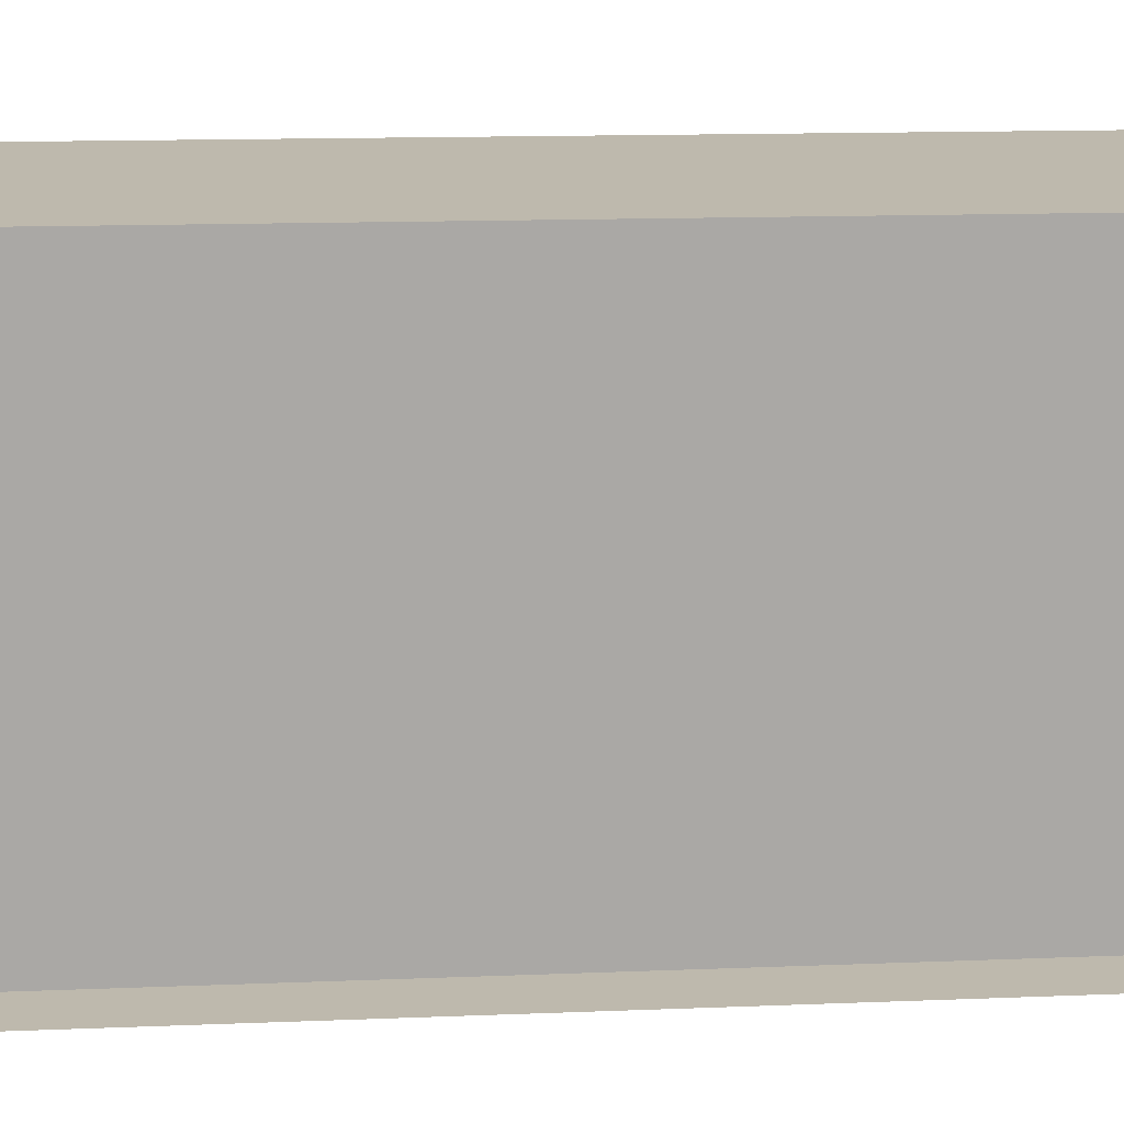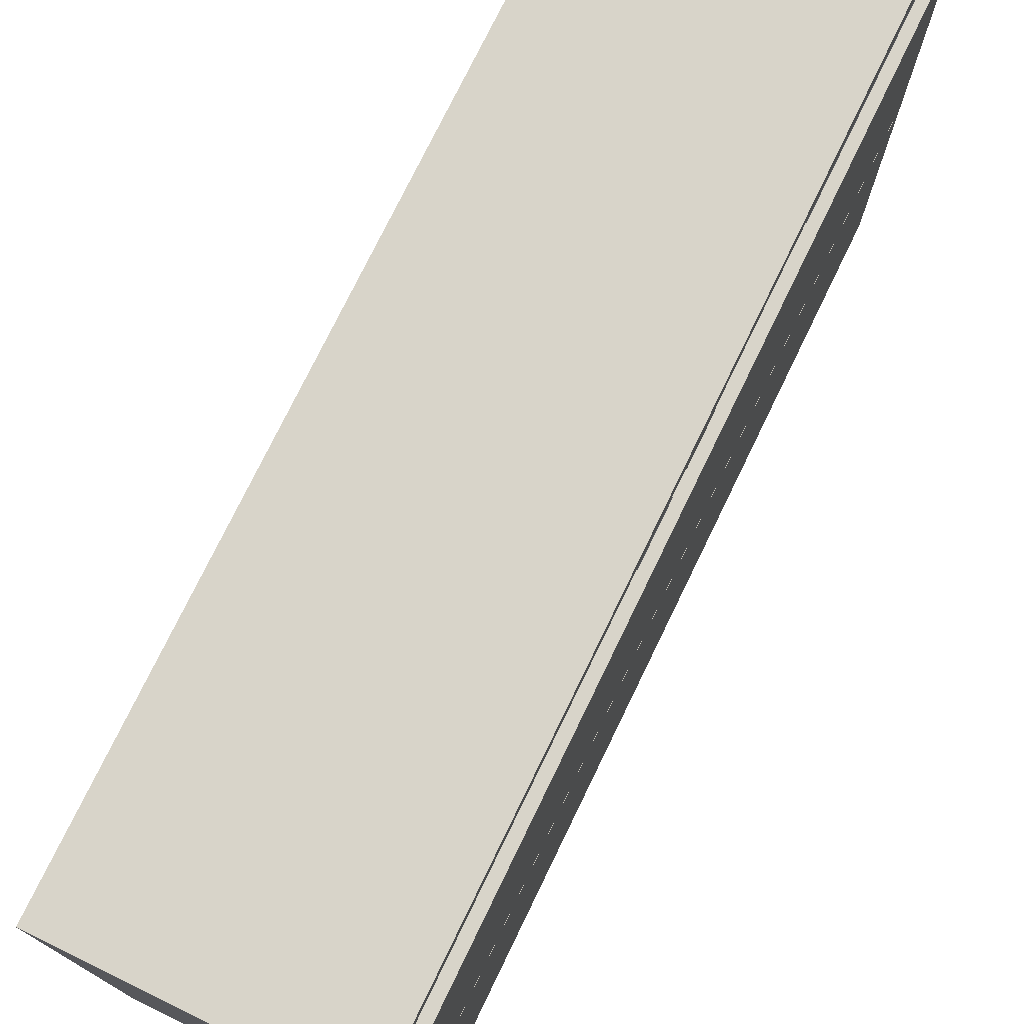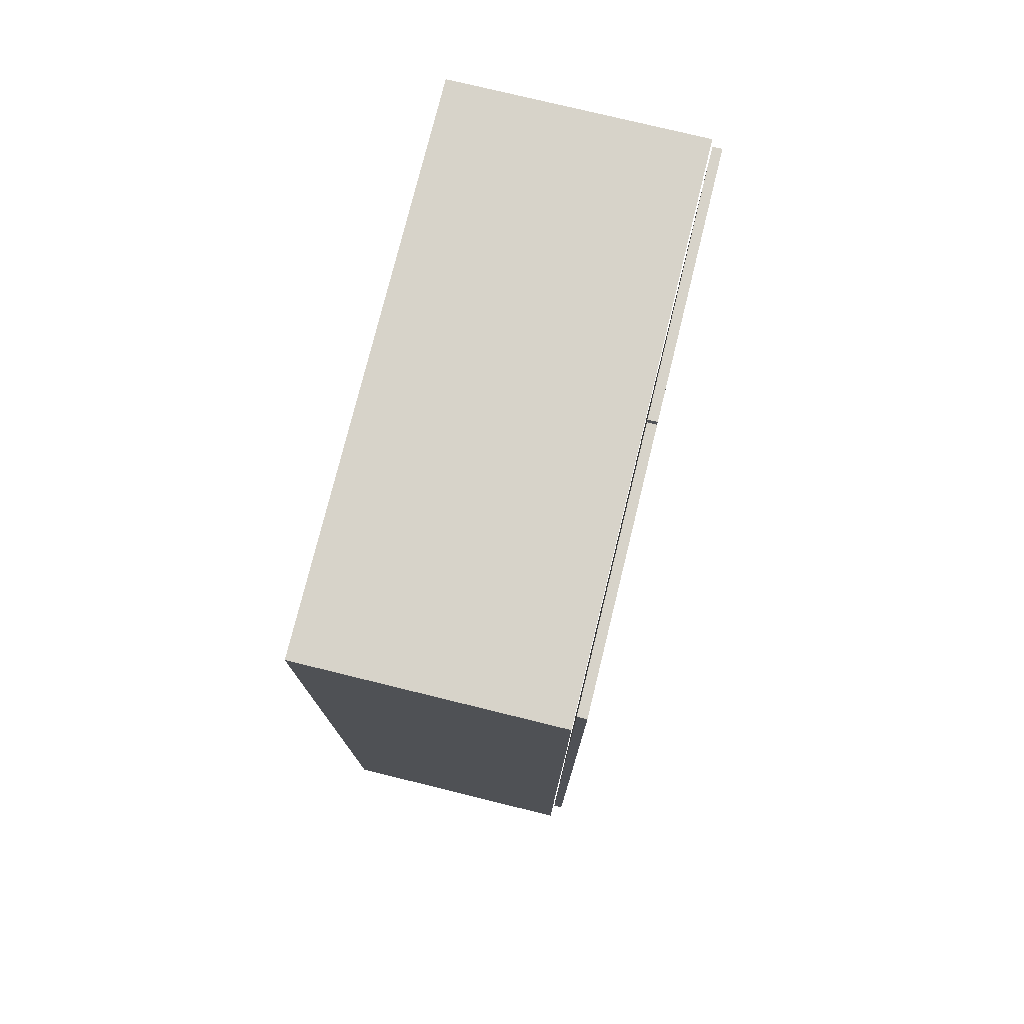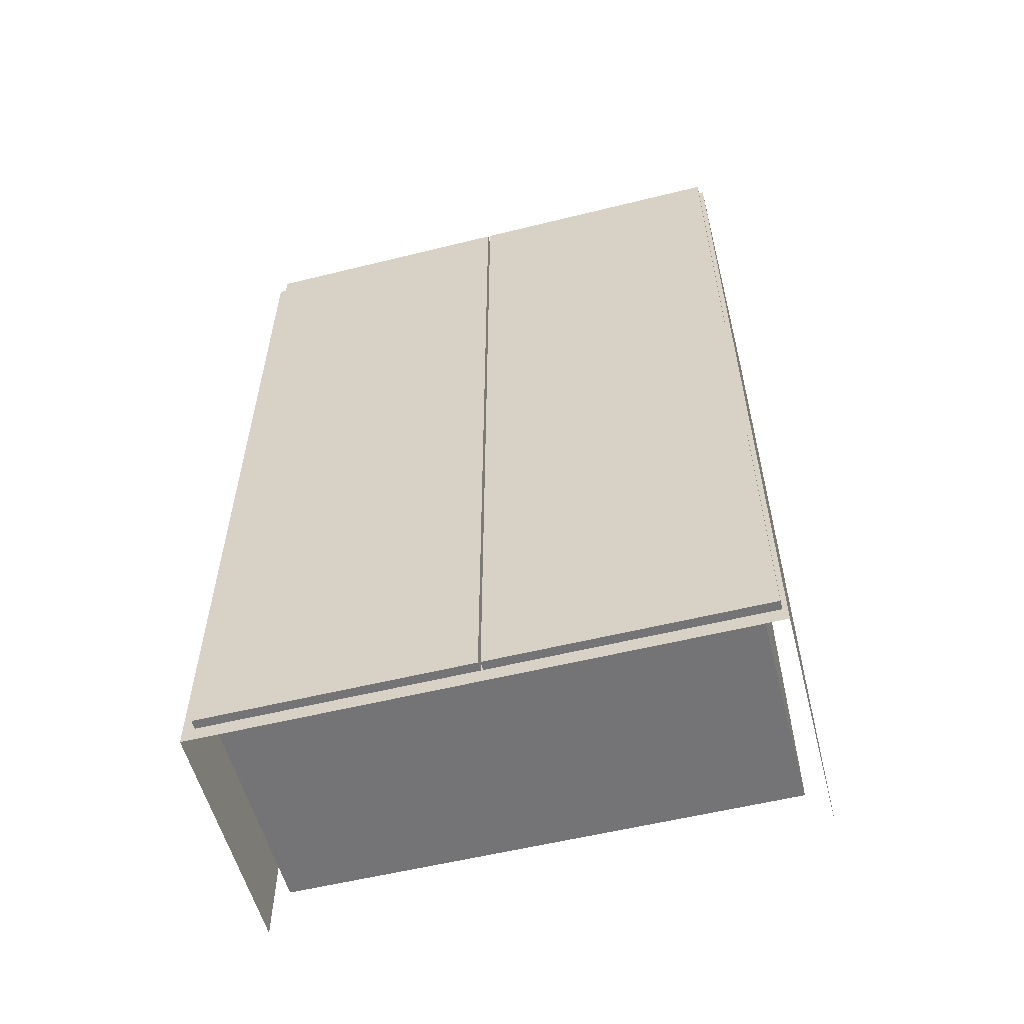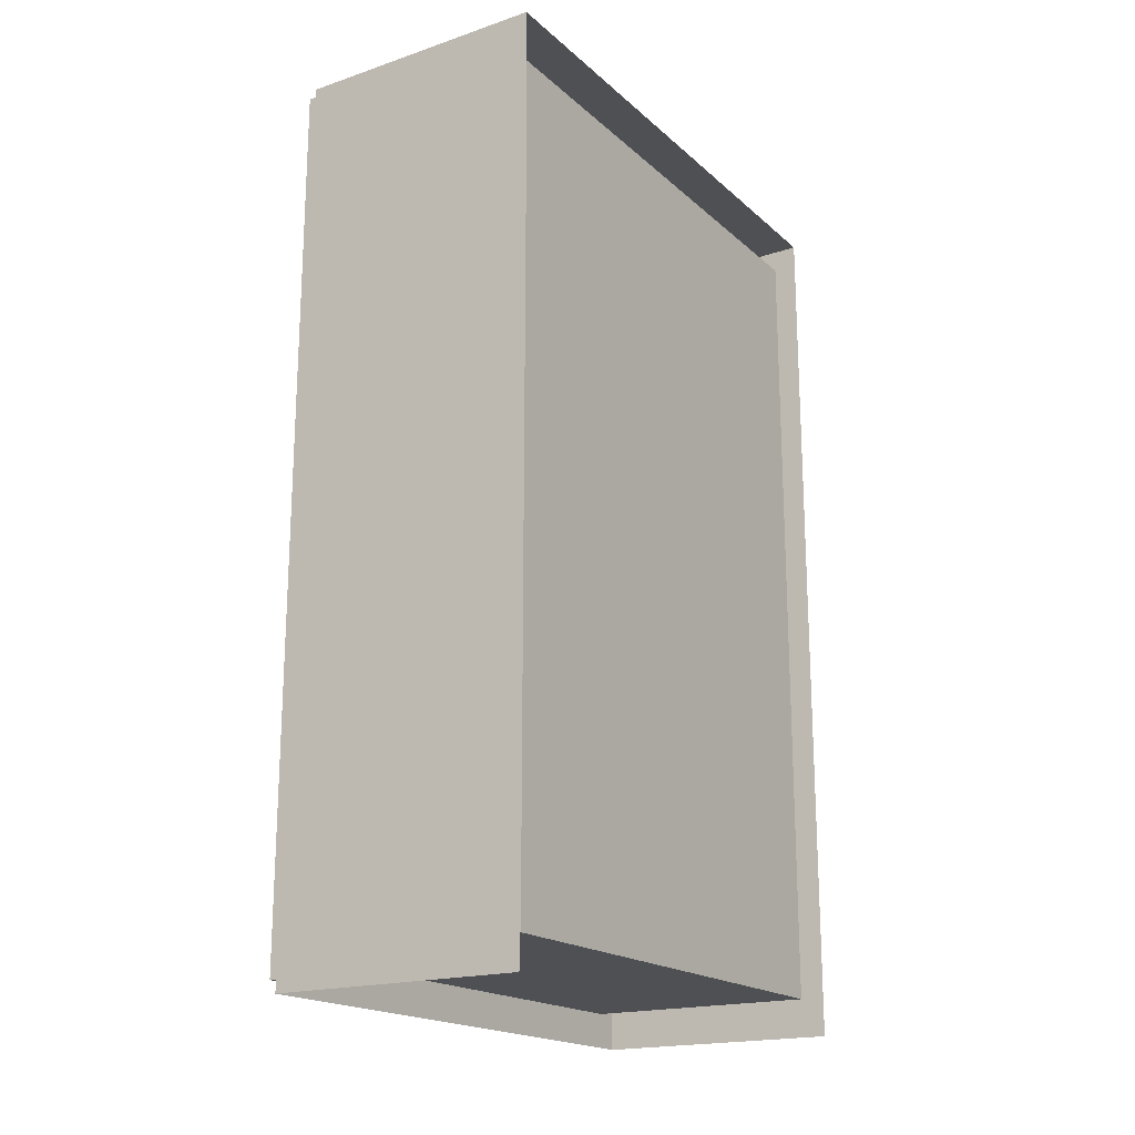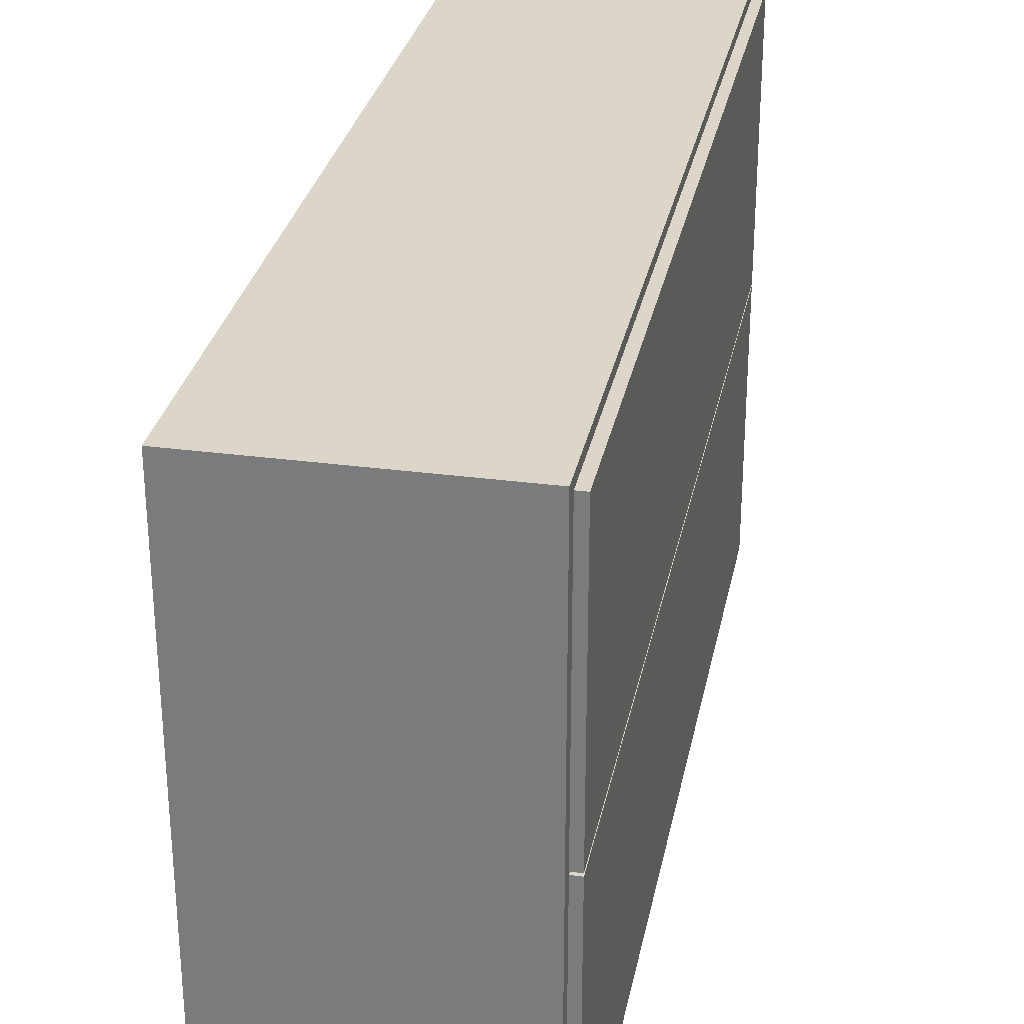
<metadata>
{"format":"obj","ext":"obj","renderer":"f3d","projection":"perspective","resolution":1024,"background":"white","views":[{"elev":15.3,"azim":85.3,"up":"+Z"},{"elev":75.4,"azim":-154.1,"up":"+Z"},{"elev":76.2,"azim":-166.2,"up":"+Y"},{"elev":-56.3,"azim":-75.5,"up":"+Y"},{"elev":-18.8,"azim":32.4,"up":"+Y"},{"elev":29.7,"azim":-168.9,"up":"+Z"}]}
</metadata>
<code>
g default
v -4.694 0.314 4.411
v -4.543 0.314 4.411
v -4.694 14.36 4.411
v -4.543 14.36 4.411
v -4.694 14.36 0.08489
v -4.543 14.36 0.08489
v -4.694 0.314 0.08489
v -4.543 0.314 0.08489
g pCube32
f 1 2 4 3
f 3 4 6 5
f 5 6 8 7
f 7 8 2 1
f 2 8 6 4
f 7 1 3 5
g default
v -4.222 4.776 0.03926
v -1.143 4.776 0.03926
v -4.222 5.909 0.03926
v -1.143 5.909 0.03926
v -4.222 5.909 -4.084
v -1.143 5.909 -4.084
v -4.222 4.776 -4.084
v -1.143 4.776 -4.084
v -4.132 5.909 -0.09232
v -1.233 5.909 -0.09232
v -4.132 5.909 -3.952
v -1.233 5.909 -3.952
v -4.132 4.896 -0.09232
v -1.233 4.896 -0.09232
v -4.132 4.896 -3.952
v -1.233 4.896 -3.952
v -4.314 5.218 -2.239
v -4.365 5.218 -2.239
v -4.39 5.218 -2.195
v -4.365 5.218 -2.151
v -4.314 5.218 -2.151
v -4.289 5.218 -2.195
v -4.296 5.268 -2.271
v -4.384 5.268 -2.271
v -4.427 5.268 -2.195
v -4.384 5.268 -2.119
v -4.296 5.268 -2.119
v -4.252 5.268 -2.195
v -4.289 5.336 -2.282
v -4.39 5.336 -2.282
v -4.441 5.336 -2.195
v -4.39 5.336 -2.107
v -4.289 5.336 -2.107
v -4.238 5.336 -2.195
v -4.296 5.403 -2.271
v -4.384 5.403 -2.271
v -4.427 5.403 -2.195
v -4.384 5.403 -2.119
v -4.296 5.403 -2.119
v -4.252 5.403 -2.195
v -4.314 5.453 -2.239
v -4.365 5.453 -2.239
v -4.39 5.453 -2.195
v -4.365 5.453 -2.151
v -4.314 5.453 -2.151
v -4.289 5.453 -2.195
v -4.34 5.2 -2.195
v -4.34 5.471 -2.195
g polySurface12
f 9 10 12 11
f 13 14 16 15
f 15 16 10 9
f 10 16 14 12
f 15 9 11 13
f 11 12 18 17
f 14 13 19 20
f 13 11 17 19
f 12 14 20 18
f 17 18 22 21
f 20 19 23 24
f 19 17 21 23
f 18 20 24 22
f 22 24 23 21
f 25 26 32 31
f 26 27 33 32
f 27 28 34 33
f 28 29 35 34
f 29 30 36 35
f 30 25 31 36
f 31 32 38 37
f 32 33 39 38
f 33 34 40 39
f 34 35 41 40
f 35 36 42 41
f 36 31 37 42
f 37 38 44 43
f 38 39 45 44
f 39 40 46 45
f 40 41 47 46
f 41 42 48 47
f 42 37 43 48
f 43 44 50 49
f 44 45 51 50
f 45 46 52 51
f 46 47 53 52
f 47 48 54 53
f 48 43 49 54
f 26 25 55
f 27 26 55
f 28 27 55
f 29 28 55
f 30 29 55
f 25 30 55
f 49 50 56
f 50 51 56
f 51 52 56
f 52 53 56
f 53 54 56
f 54 49 56
g default
v -4.516 0.1054 4.49
v -4.516 3.101 4.49
v -4.516 0.1054 2.586
v -4.516 5.881 4.49
v -4.516 8.661 4.49
v -4.516 11.44 4.49
v -4.516 14.44 4.49
v -4.516 14.44 2.586
v -4.516 0.1054 0.862
v -4.516 14.44 0.862
v -4.516 0.1054 -0.862
v -4.516 14.44 -0.862
v -4.516 0.1054 -2.586
v -4.516 14.44 -2.586
v -4.516 3.101 -4.49
v -4.516 0.1054 -4.49
v -4.516 5.895 -4.49
v -4.516 8.646 -4.49
v -4.516 11.44 -4.49
v -4.516 14.44 -4.49
v -4.516 0.6795 4.13
v -4.516 3.101 4.13
v -4.516 0.6795 2.586
v -4.516 5.881 4.13
v -4.516 8.661 4.13
v -4.516 11.44 4.13
v -4.516 13.86 4.13
v -4.516 13.86 2.586
v -4.516 0.6795 0.862
v -4.516 13.86 0.862
v -4.516 0.6795 -0.862
v -4.516 13.86 -0.862
v -4.516 0.6795 -2.586
v -4.516 13.86 -2.586
v -4.516 0.6795 -4.13
v -4.516 3.101 -4.13
v -4.516 5.895 -4.13
v -4.516 8.646 -4.13
v -4.516 11.44 -4.13
v -4.516 13.86 -4.13
v -0.6842 0.6795 4.13
v -0.6842 3.101 4.13
v -0.6842 0.6795 2.586
v -0.6842 5.881 4.13
v -0.6842 8.661 4.13
v -0.6842 11.44 4.13
v -0.6842 13.86 4.13
v -0.6842 13.86 2.586
v -0.6842 0.6795 0.862
v -0.6842 13.86 0.862
v -0.6842 0.6795 -0.862
v -0.6842 13.86 -0.862
v -0.6842 0.6795 -2.586
v -0.6842 13.86 -2.586
v -0.6842 0.6795 -4.13
v -0.6842 3.101 -4.13
v -0.6842 5.866 -4.13
v -0.6842 8.646 -4.13
v -0.6842 11.44 -4.13
v -0.6842 13.86 -4.13
v -4.516 6.289 -4.49
v -4.516 6.289 -4.13
v -0.6842 6.264 -4.13
v -4.516 6.289 0.1731
v -0.6842 6.264 0.1731
v -4.516 5.895 0.1731
v -0.6842 5.866 0.1731
v -0.4626 0.1054 4.49
v -0.4626 3.101 4.49
v -0.4626 5.881 4.49
v -0.4626 8.661 4.49
v -0.4626 11.44 4.49
v -0.4626 14.44 4.49
v -0.4626 14.44 2.586
v -0.4626 14.44 0.862
v -0.4626 14.44 -0.862
v -0.4626 14.44 -2.586
v -0.4626 0.1054 -4.49
v -0.4626 3.101 -4.49
v -0.4626 5.895 -4.49
v -0.4626 6.289 -4.49
v -0.4626 8.646 -4.49
v -0.4626 11.44 -4.49
v -0.4626 14.44 -4.49
g pPlane4
f 57 58 78 77
f 59 57 77 79
f 58 60 80 78
f 60 61 81 80
f 61 62 82 81
f 62 63 83 82
f 63 64 84 83
f 65 59 79 85
f 64 66 86 84
f 67 65 85 87
f 66 68 88 86
f 69 67 87 89
f 68 70 90 88
f 71 72 91 92
f 72 69 89 91
f 73 71 92 93
f 74 117 118 94
f 75 74 94 95
f 70 76 96 90
f 76 75 95 96
f 77 78 98 97
f 79 77 97 99
f 78 80 100 98
f 80 81 101 100
f 81 82 102 101
f 82 83 103 102
f 83 84 104 103
f 85 79 99 105
f 84 86 106 104
f 87 85 105 107
f 86 88 108 106
f 89 87 107 109
f 88 90 110 108
f 92 91 111 112
f 91 89 109 111
f 93 92 112 113
f 94 118 119 114
f 95 94 114 115
f 90 96 116 110
f 96 95 115 116
f 98 100 101 102 103 104 106 108 110 116 115 114 119 113 112 111 109 107 105 99 97
f 118 117 73 93
f 121 120 122 123
f 119 118 120 121
f 118 93 122 120
f 93 113 123 122
f 113 119 121 123
f 58 57 124 125
f 60 58 125 126
f 61 60 126 127
f 62 61 127 128
f 63 62 128 129
f 64 63 129 130
f 66 64 130 131
f 68 66 131 132
f 70 68 132 133
f 72 71 135 134
f 71 73 136 135
f 73 117 137 136
f 74 75 139 138
f 76 70 133 140
f 75 76 140 139
f 117 74 138 137
g default
v -4.694 0.314 0.04409
v -4.543 0.314 0.04409
v -4.694 14.36 0.04409
v -4.543 14.36 0.04409
v -4.694 14.36 -4.282
v -4.543 14.36 -4.282
v -4.694 0.314 -4.282
v -4.543 0.314 -4.282
g pCube33
f 141 142 144 143
f 143 144 146 145
f 145 146 148 147
f 147 148 142 141
f 142 148 146 144
f 147 141 143 145

</code>
